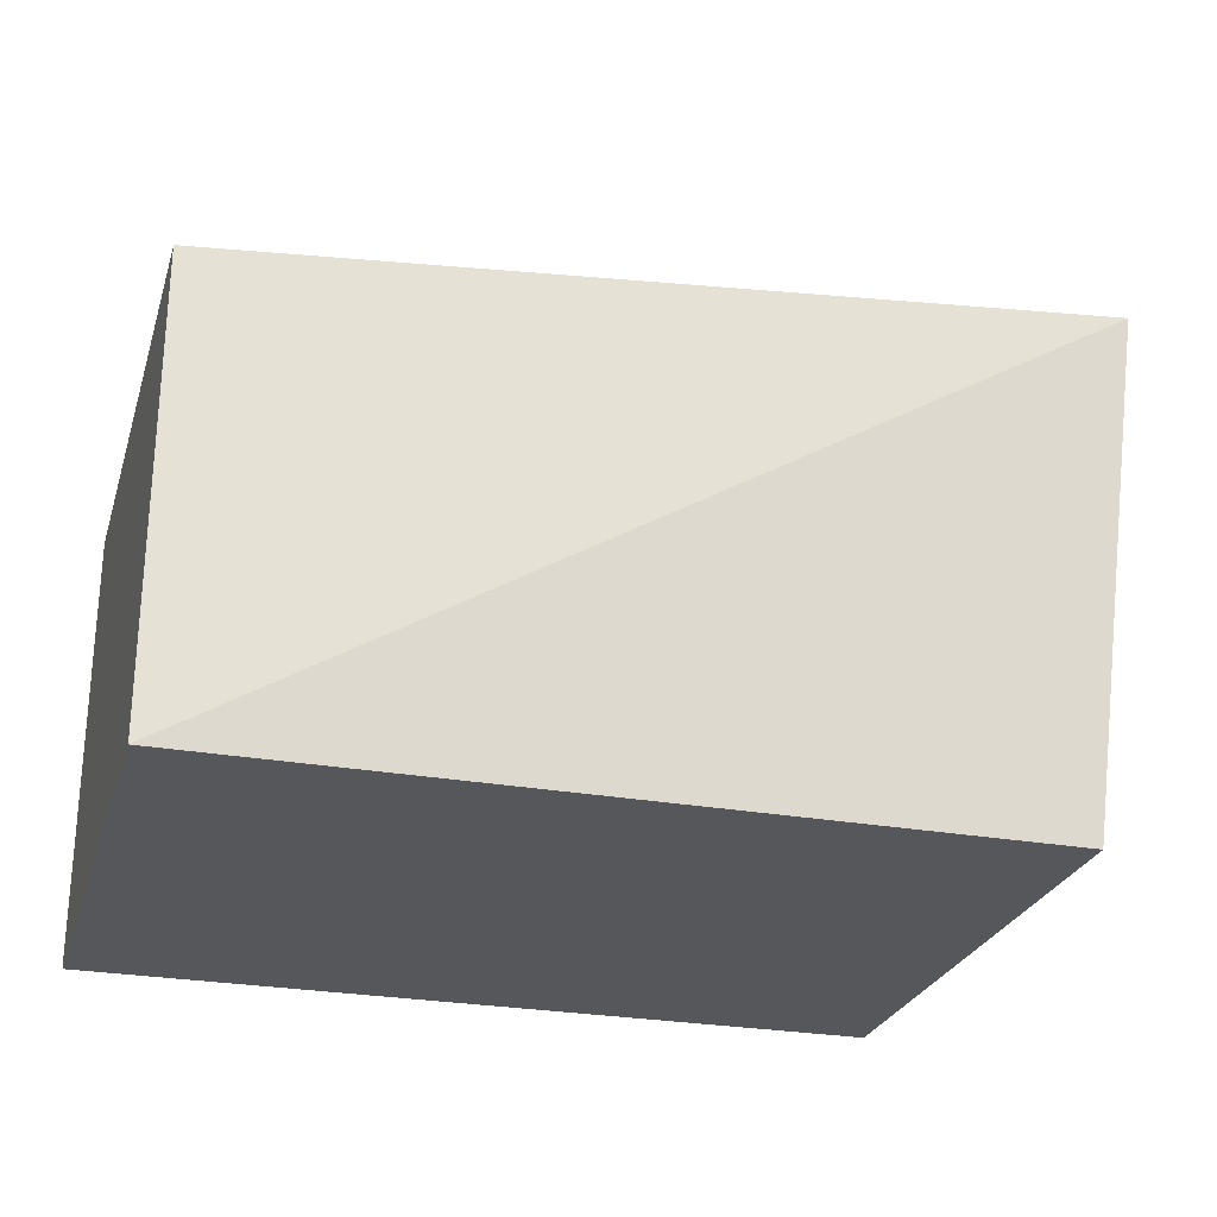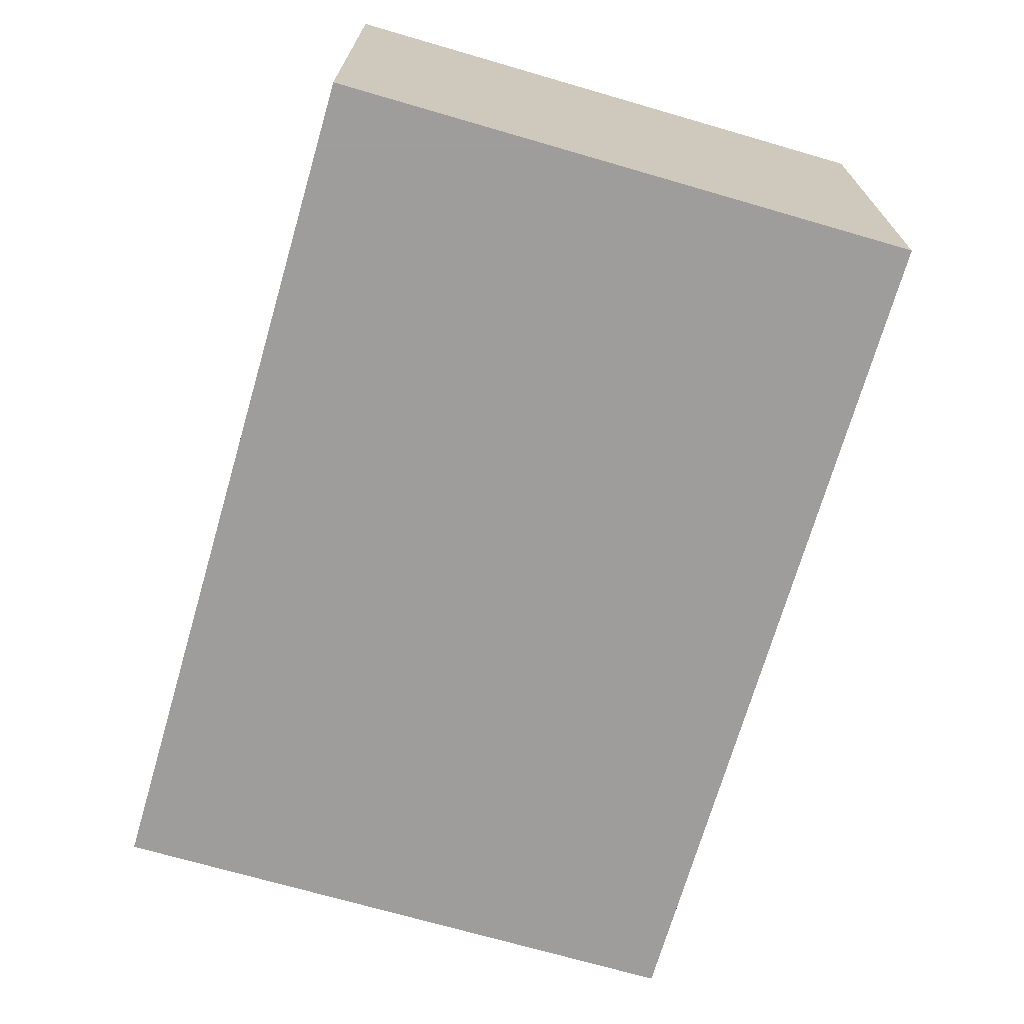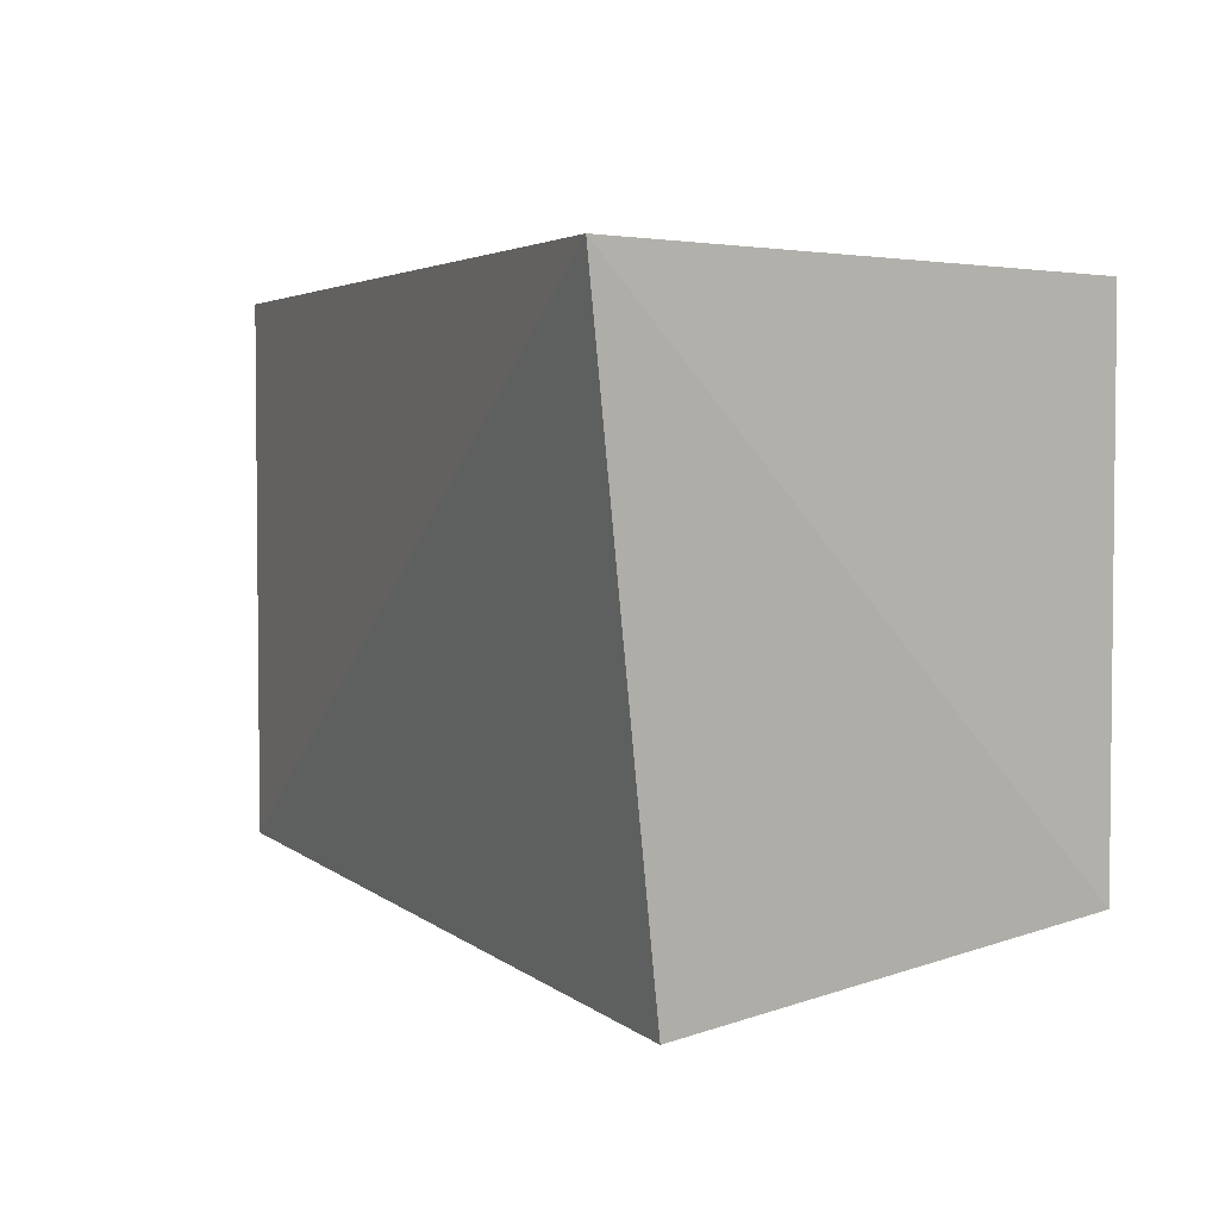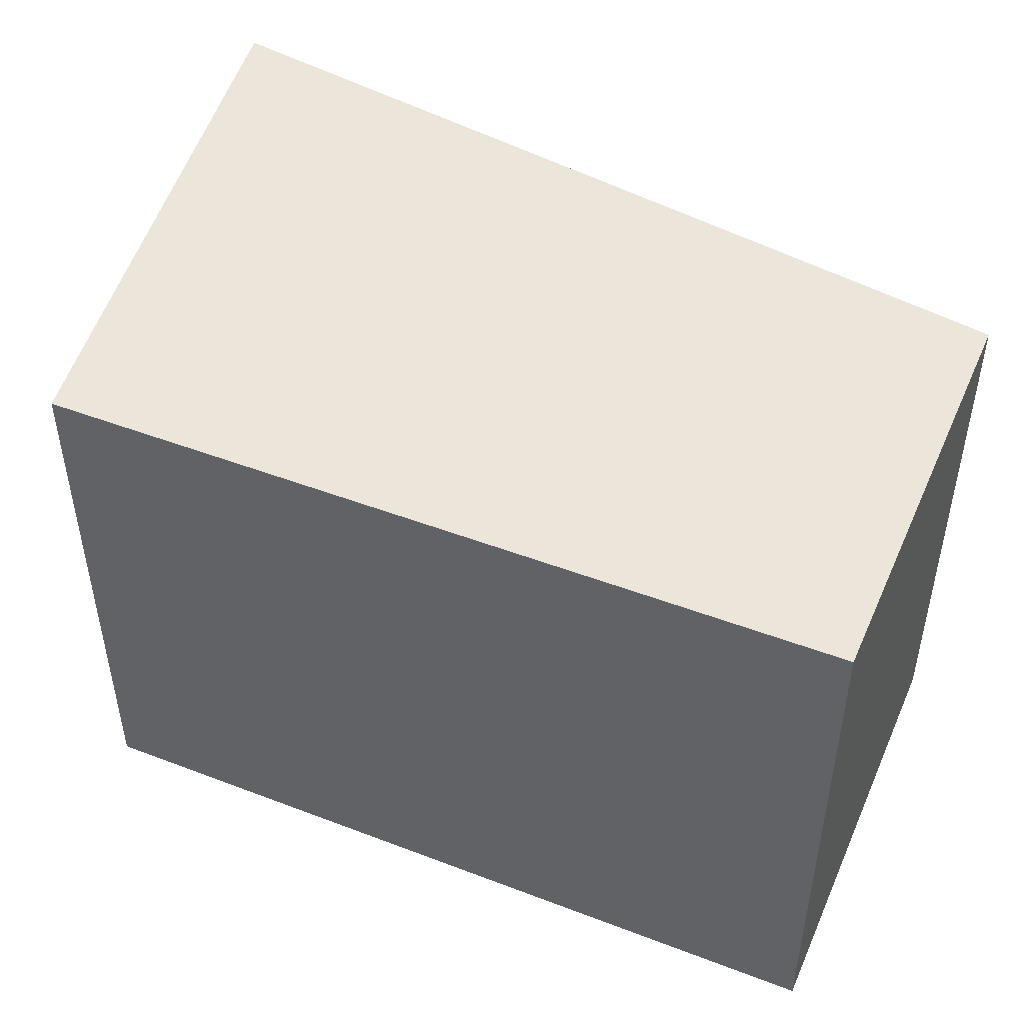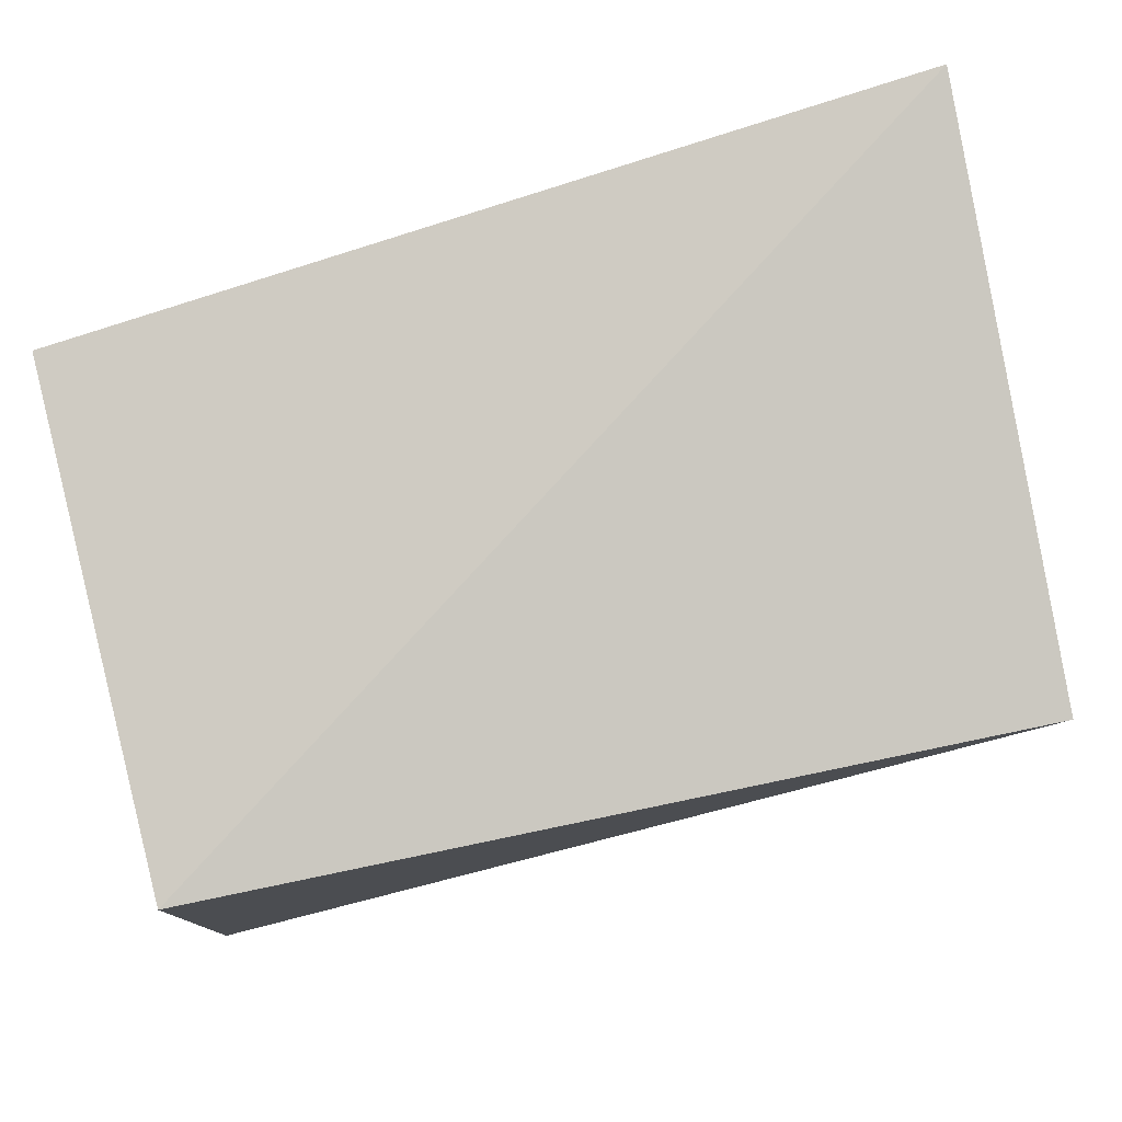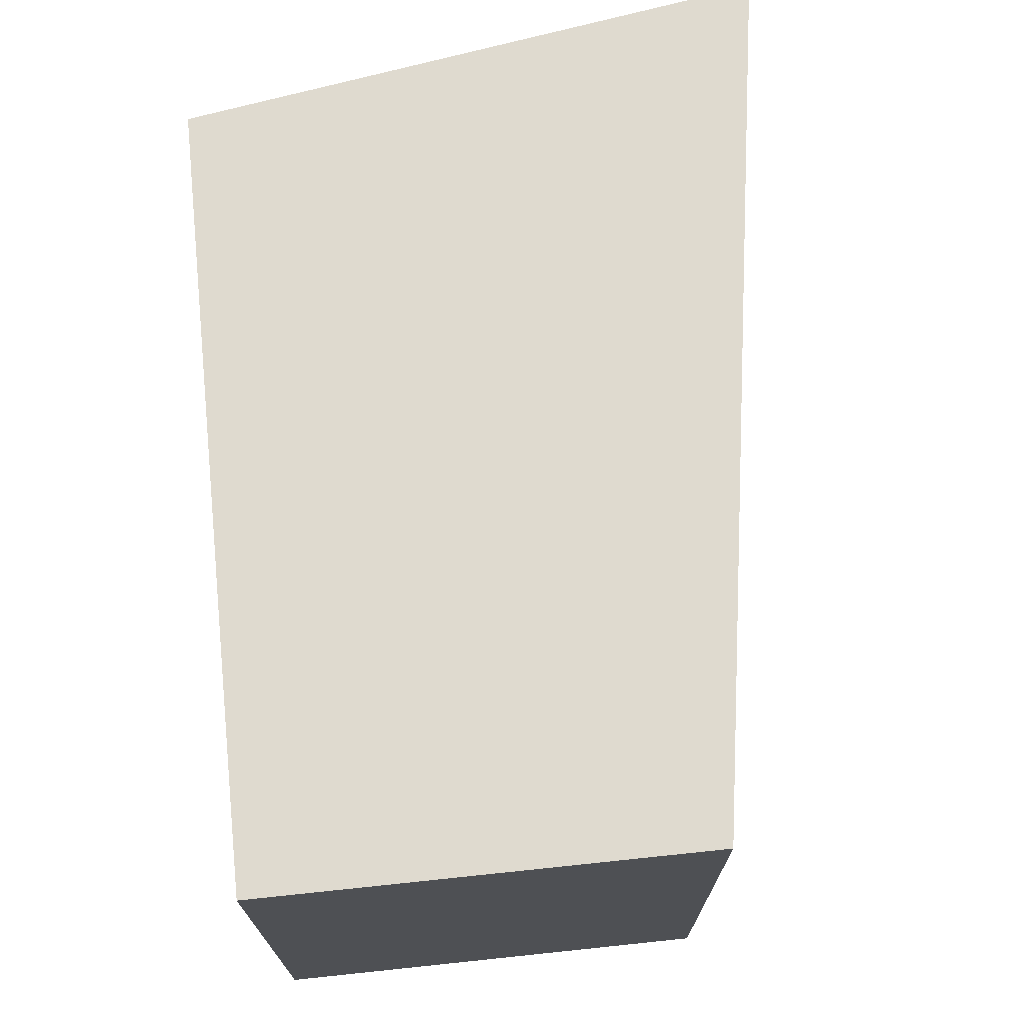
<metadata>
{"format":"obj","ext":"obj","renderer":"f3d","projection":"perspective","resolution":1024,"background":"white","views":[{"elev":-26.4,"azim":-15.9,"up":"+Z"},{"elev":-70.7,"azim":-106.2,"up":"+Z"},{"elev":3.7,"azim":58.3,"up":"+Y"},{"elev":47.4,"azim":-156.7,"up":"+Y"},{"elev":78.0,"azim":-14.7,"up":"+Z"},{"elev":70.5,"azim":-96.0,"up":"+Y"}]}
</metadata>
<code>
v 0.2646 -0.186 0.164
v 0.25 -0.1713 0.01306
v 0.2783 -0.003035 0.1922
v 0.007576 -0.004635 0.1494
v 0.007576 -0.1713 0.01306
v 0.25 -0.004635 0.01306
v 0.007576 -0.1713 0.1494
v 0.007576 -0.004635 0.01306
f 1 2 3
f 5 2 1
f 6 3 2
f 6 2 5
f 7 1 3
f 7 3 4
f 7 5 1
f 7 4 5
f 8 4 3
f 8 3 6
f 8 6 5
f 8 5 4

</code>
